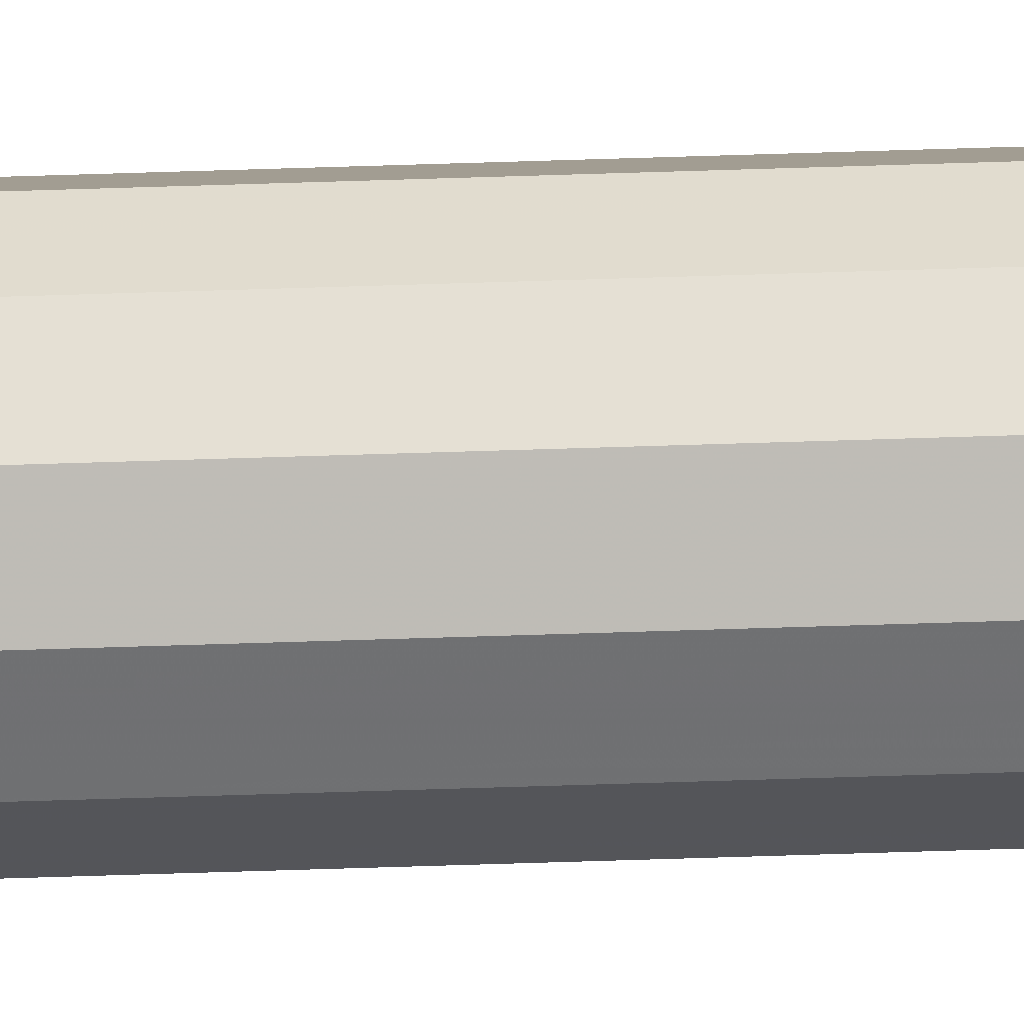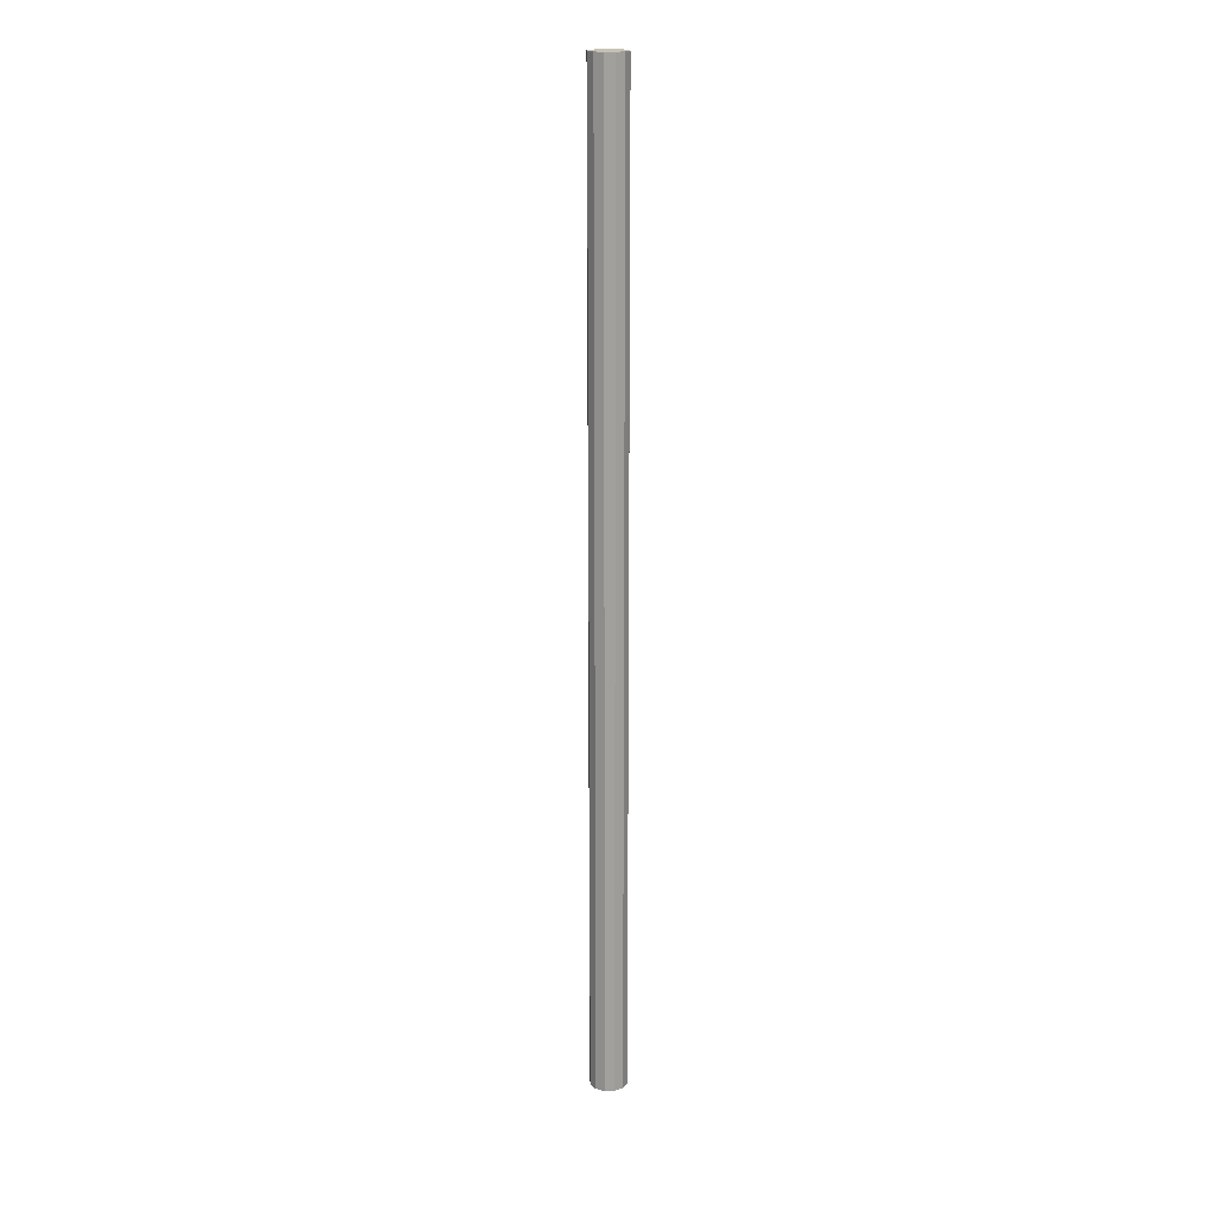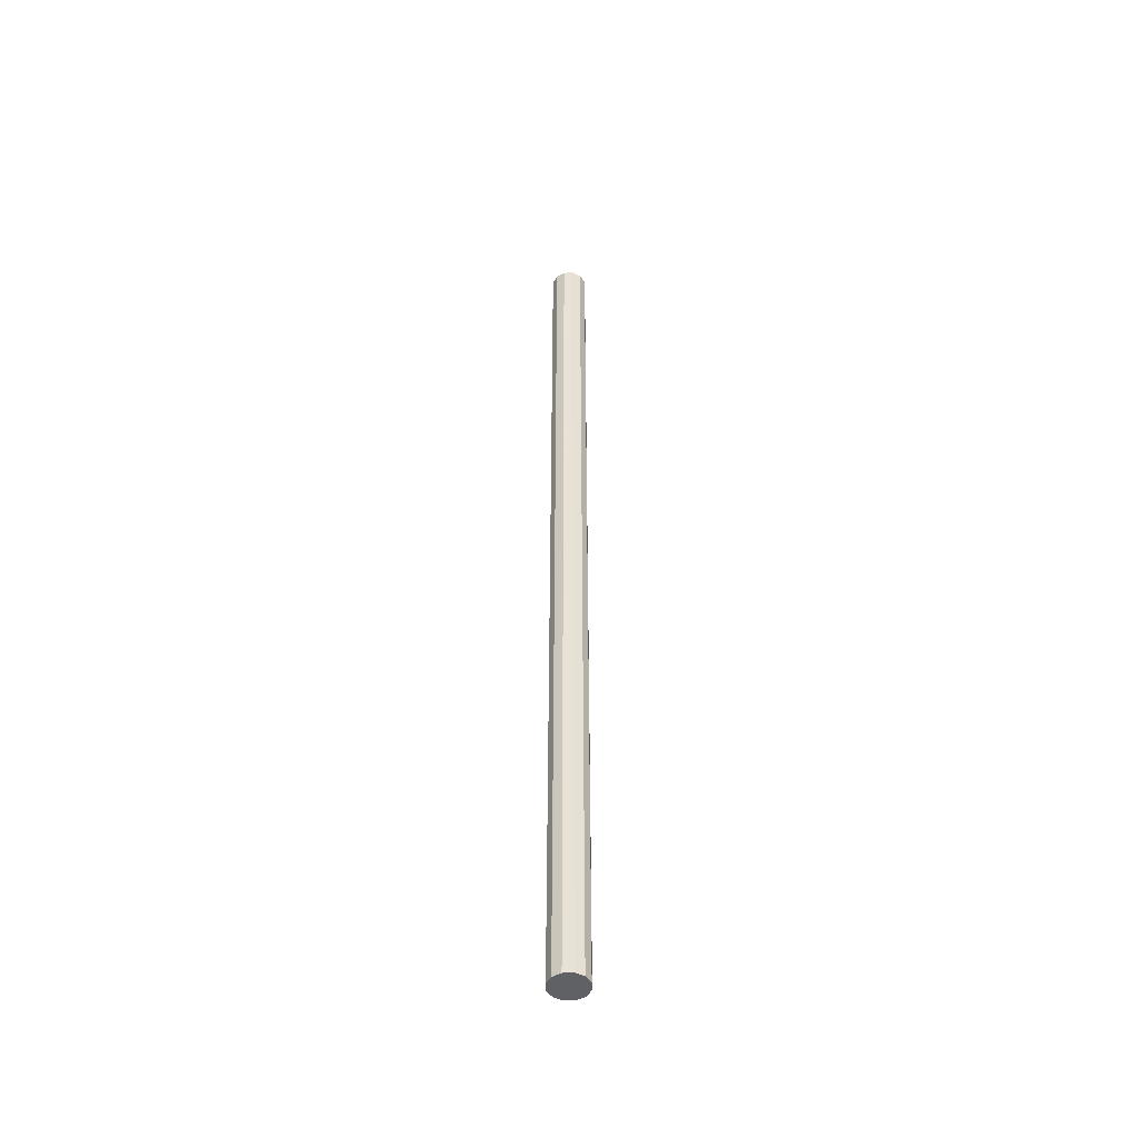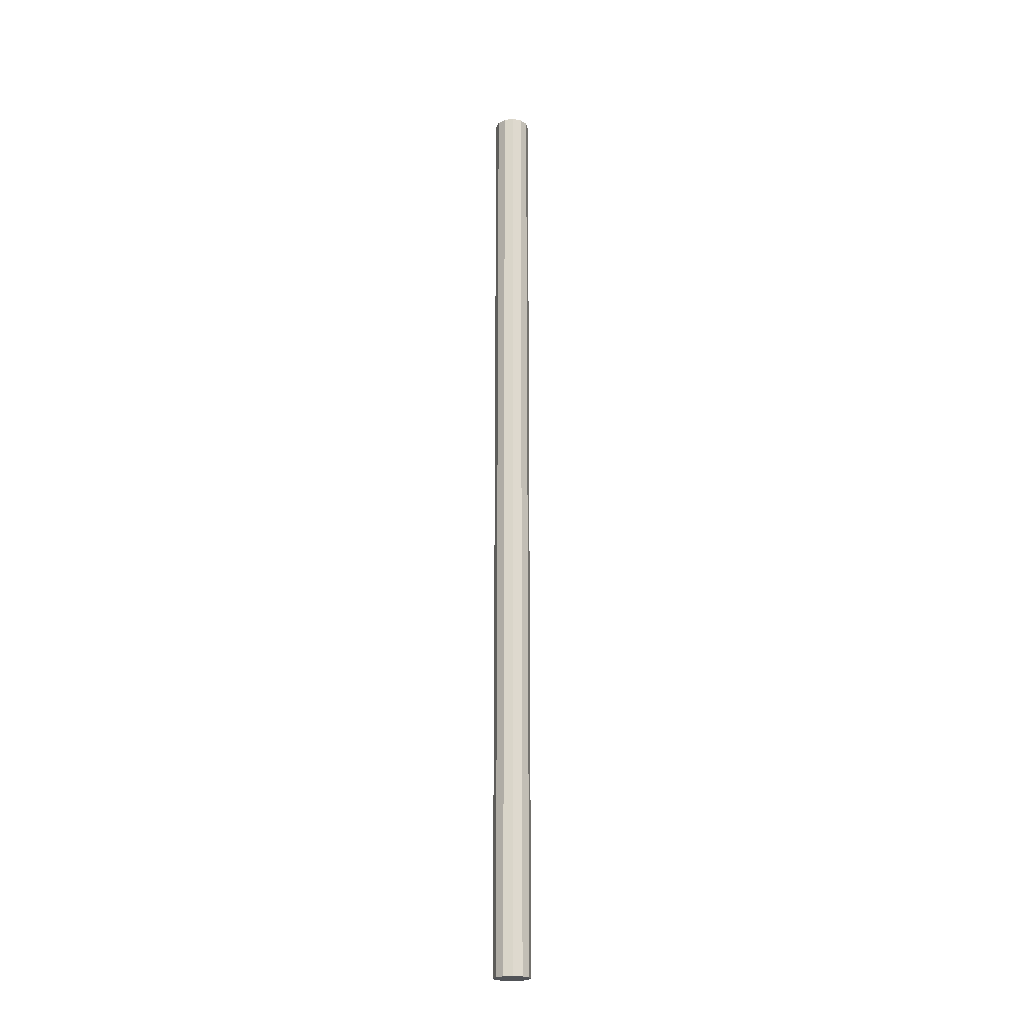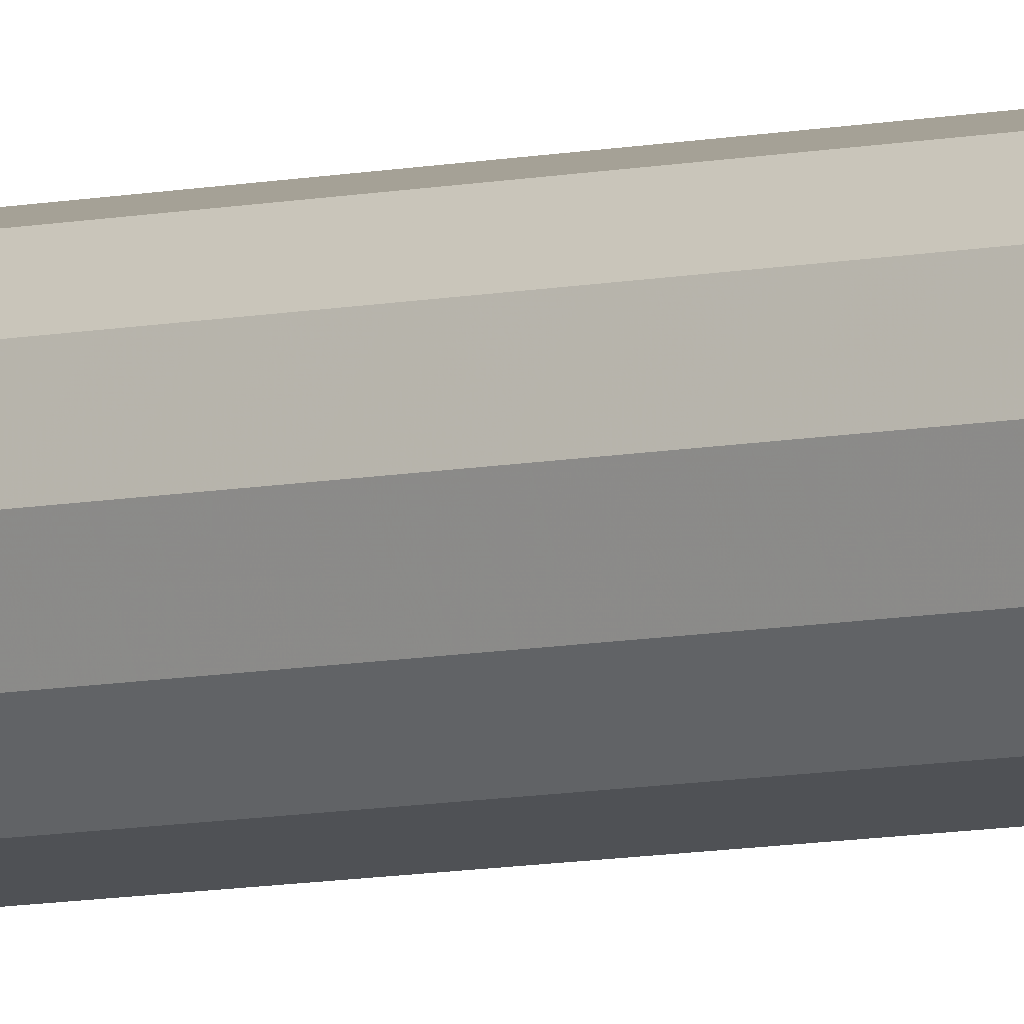
<metadata>
{"format":"obj","ext":"obj","renderer":"f3d","projection":"perspective","resolution":1024,"background":"white","views":[{"elev":-69.9,"azim":91.8,"up":"+Z"},{"elev":18.7,"azim":161.5,"up":"+Y"},{"elev":-48.1,"azim":17.5,"up":"+Y"},{"elev":-22.1,"azim":27.0,"up":"+Y"},{"elev":-5.7,"azim":131.3,"up":"+Z"}]}
</metadata>
<code>
v 0.2908 0.026 0.267
v 0.2936 -0.03341 0.2663
v 0.2914 -0.03341 0.2669
v 0.2936 -0.09282 0.2663
v 0.2919 -0.09282 0.2667
v 0.2936 -0.1522 0.2663
v 0.2925 -0.1522 0.2666
v 0.2936 -0.2116 0.2663
v 0.2931 -0.2116 0.2664
v 0.2936 -0.2711 0.2663
v 0.2942 0.2042 0.2664
v 0.2948 0.1448 0.2666
v 0.2953 0.08542 0.2667
v 0.2959 0.026 0.2669
v 0.2965 -0.03341 0.267
v 0.297 -0.09282 0.2672
v 0.2976 -0.1522 0.2673
v 0.2982 -0.2116 0.2675
v 0.2936 0.2637 0.2765
v 0.2936 -0.2711 0.2765
v 0.3025 0.2042 0.2714
v 0.2992 0.2042 0.268
v 0.3025 0.2637 0.2714
v 0.2988 0.2637 0.2676
v 0.3025 0.1448 0.2714
v 0.2996 0.1448 0.2685
v 0.3025 0.08542 0.2714
v 0.3 0.08542 0.2689
v 0.3025 0.026 0.2714
v 0.3004 0.026 0.2693
v 0.3025 -0.03341 0.2714
v 0.3008 -0.03341 0.2697
v 0.3025 -0.09282 0.2714
v 0.3012 -0.09282 0.2701
v 0.3025 -0.1522 0.2714
v 0.3017 -0.1522 0.2705
v 0.3025 -0.2116 0.2714
v 0.3021 -0.2116 0.271
v 0.3025 -0.2711 0.2714
v 0.2988 -0.2116 0.2676
v 0.2988 -0.2711 0.2676
v 0.2988 -0.1522 0.2676
v 0.2988 -0.09282 0.2676
v 0.2988 -0.03341 0.2676
v 0.2988 0.026 0.2676
v 0.2988 0.08542 0.2676
v 0.2988 0.1448 0.2676
v 0.2988 0.2042 0.2676
v 0.3039 0.2042 0.2765
v 0.3026 0.2042 0.2719
v 0.3039 0.2637 0.2765
v 0.3039 0.1448 0.2765
v 0.3028 0.1448 0.2725
v 0.3039 0.08542 0.2765
v 0.3029 0.08542 0.2731
v 0.3039 0.026 0.2765
v 0.3031 0.026 0.2736
v 0.3039 -0.03341 0.2765
v 0.3033 -0.03341 0.2742
v 0.3039 -0.09282 0.2765
v 0.3034 -0.09282 0.2748
v 0.3039 -0.1522 0.2765
v 0.3036 -0.1522 0.2753
v 0.3039 -0.2116 0.2765
v 0.3037 -0.2116 0.2759
v 0.3039 -0.2711 0.2765
v 0.3025 0.2042 0.2816
v 0.3037 0.2042 0.2771
v 0.3025 0.2637 0.2816
v 0.3025 0.1448 0.2816
v 0.3036 0.1448 0.2776
v 0.3025 0.08542 0.2816
v 0.3034 0.08542 0.2782
v 0.3025 0.026 0.2816
v 0.3033 0.026 0.2788
v 0.3025 -0.03341 0.2816
v 0.3031 -0.03341 0.2793
v 0.3025 -0.09282 0.2816
v 0.3029 -0.09282 0.2799
v 0.3025 -0.1522 0.2816
v 0.3028 -0.1522 0.2805
v 0.3025 -0.2116 0.2816
v 0.3026 -0.2116 0.281
v 0.3025 -0.2711 0.2816
v 0.2988 0.2042 0.2853
v 0.3021 0.2042 0.282
v 0.2988 0.2637 0.2853
v 0.2988 0.1448 0.2853
v 0.3017 0.1448 0.2824
v 0.2988 0.08542 0.2853
v 0.3012 0.08542 0.2828
v 0.2988 0.026 0.2853
v 0.3008 0.026 0.2833
v 0.2988 -0.03341 0.2853
v 0.3004 -0.03341 0.2837
v 0.2988 -0.09282 0.2853
v 0.3 -0.09282 0.2841
v 0.2988 -0.1522 0.2853
v 0.2996 -0.1522 0.2845
v 0.2988 -0.2116 0.2853
v 0.2992 -0.2116 0.2849
v 0.2988 -0.2711 0.2853
v 0.2936 0.2042 0.2867
v 0.2982 0.2042 0.2855
v 0.2936 0.2637 0.2867
v 0.2936 0.1448 0.2867
v 0.2976 0.1448 0.2856
v 0.2936 0.08542 0.2867
v 0.297 0.08542 0.2858
v 0.2936 0.026 0.2867
v 0.2965 0.026 0.2859
v 0.2936 -0.03341 0.2867
v 0.2959 -0.03341 0.2861
v 0.2936 -0.09282 0.2867
v 0.2953 -0.09282 0.2862
v 0.2936 -0.1522 0.2867
v 0.2948 -0.1522 0.2864
v 0.2936 -0.2116 0.2867
v 0.2942 -0.2116 0.2865
v 0.2936 -0.2711 0.2867
v 0.2885 0.2042 0.2853
v 0.2931 0.2042 0.2865
v 0.2885 0.2637 0.2853
v 0.2885 0.1448 0.2853
v 0.2925 0.1448 0.2864
v 0.2885 0.08542 0.2853
v 0.2919 0.08542 0.2862
v 0.2885 0.026 0.2853
v 0.2914 0.026 0.2861
v 0.2885 -0.03341 0.2853
v 0.2908 -0.03341 0.2859
v 0.2885 -0.09282 0.2853
v 0.2902 -0.09282 0.2858
v 0.2885 -0.1522 0.2853
v 0.2897 -0.1522 0.2856
v 0.2885 -0.2116 0.2853
v 0.2891 -0.2116 0.2855
v 0.2885 -0.2711 0.2853
v 0.2848 0.2042 0.2816
v 0.2881 0.2042 0.2849
v 0.2848 0.2637 0.2816
v 0.2848 0.1448 0.2816
v 0.2877 0.1448 0.2845
v 0.2848 0.08542 0.2816
v 0.2873 0.08542 0.2841
v 0.2848 0.026 0.2816
v 0.2869 0.026 0.2837
v 0.2848 -0.03341 0.2816
v 0.2865 -0.03341 0.2833
v 0.2848 -0.09282 0.2816
v 0.286 -0.09282 0.2828
v 0.2848 -0.1522 0.2816
v 0.2856 -0.1522 0.2824
v 0.2848 -0.2116 0.2816
v 0.2852 -0.2116 0.282
v 0.2848 -0.2711 0.2816
v 0.2834 0.2042 0.2765
v 0.2846 0.2042 0.281
v 0.2834 0.2637 0.2765
v 0.2834 0.1448 0.2765
v 0.2845 0.1448 0.2805
v 0.2834 0.08542 0.2765
v 0.2843 0.08542 0.2799
v 0.2834 0.026 0.2765
v 0.2842 0.026 0.2793
v 0.2834 -0.03341 0.2765
v 0.284 -0.03341 0.2788
v 0.2834 -0.09282 0.2765
v 0.2839 -0.09282 0.2782
v 0.2834 -0.1522 0.2765
v 0.2837 -0.1522 0.2776
v 0.2834 -0.2116 0.2765
v 0.2836 -0.2116 0.2771
v 0.2834 -0.2711 0.2765
v 0.2848 0.2042 0.2714
v 0.2836 0.2042 0.2759
v 0.2848 0.2637 0.2714
v 0.2848 0.1448 0.2714
v 0.2837 0.1448 0.2753
v 0.2848 0.08542 0.2714
v 0.2839 0.08542 0.2748
v 0.2848 0.026 0.2714
v 0.284 0.026 0.2742
v 0.2848 -0.03341 0.2714
v 0.2842 -0.03341 0.2736
v 0.2848 -0.09282 0.2714
v 0.2843 -0.09282 0.2731
v 0.2848 -0.1522 0.2714
v 0.2845 -0.1522 0.2725
v 0.2848 -0.2116 0.2714
v 0.2846 -0.2116 0.2719
v 0.2848 -0.2711 0.2714
v 0.2885 0.2042 0.2676
v 0.2852 0.2042 0.271
v 0.2885 0.2637 0.2676
v 0.2885 0.1448 0.2676
v 0.2856 0.1448 0.2705
v 0.2885 0.08542 0.2676
v 0.286 0.08542 0.2701
v 0.2885 0.026 0.2676
v 0.2865 0.026 0.2697
v 0.2885 -0.03341 0.2676
v 0.2869 -0.03341 0.2693
v 0.2885 -0.09282 0.2676
v 0.2873 -0.09282 0.2689
v 0.2885 -0.1522 0.2676
v 0.2877 -0.1522 0.2685
v 0.2885 -0.2116 0.2676
v 0.2881 -0.2116 0.268
v 0.2885 -0.2711 0.2676
v 0.2936 0.2042 0.2663
v 0.2891 0.2042 0.2675
v 0.2936 0.2637 0.2663
v 0.2936 0.1448 0.2663
v 0.2897 0.1448 0.2673
v 0.2936 0.08542 0.2663
v 0.2902 0.08542 0.2672
v 0.2936 0.026 0.2663
f 23 21 22
f 23 22 24
f 21 25 26
f 21 26 22
f 25 27 28
f 25 28 26
f 27 29 30
f 27 30 28
f 29 31 32
f 29 32 30
f 31 33 34
f 31 34 32
f 33 35 36
f 33 36 34
f 35 37 38
f 35 38 36
f 37 39 38
f 41 40 38
f 41 38 39
f 40 42 36
f 40 36 38
f 42 43 34
f 42 34 36
f 43 44 32
f 43 32 34
f 44 45 30
f 44 30 32
f 45 46 28
f 45 28 30
f 46 47 26
f 46 26 28
f 47 48 22
f 47 22 26
f 48 24 22
f 51 49 50
f 51 50 23
f 49 52 53
f 49 53 50
f 52 54 55
f 52 55 53
f 54 56 57
f 54 57 55
f 56 58 59
f 56 59 57
f 58 60 61
f 58 61 59
f 60 62 63
f 60 63 61
f 62 64 65
f 62 65 63
f 64 66 65
f 39 37 65
f 39 65 66
f 37 35 63
f 37 63 65
f 35 33 61
f 35 61 63
f 33 31 59
f 33 59 61
f 31 29 57
f 31 57 59
f 29 27 55
f 29 55 57
f 27 25 53
f 27 53 55
f 25 21 50
f 25 50 53
f 21 23 50
f 69 67 68
f 69 68 51
f 67 70 71
f 67 71 68
f 70 72 73
f 70 73 71
f 72 74 75
f 72 75 73
f 74 76 77
f 74 77 75
f 76 78 79
f 76 79 77
f 78 80 81
f 78 81 79
f 80 82 83
f 80 83 81
f 82 84 83
f 66 64 83
f 66 83 84
f 64 62 81
f 64 81 83
f 62 60 79
f 62 79 81
f 60 58 77
f 60 77 79
f 58 56 75
f 58 75 77
f 56 54 73
f 56 73 75
f 54 52 71
f 54 71 73
f 52 49 68
f 52 68 71
f 49 51 68
f 87 85 86
f 87 86 69
f 85 88 89
f 85 89 86
f 88 90 91
f 88 91 89
f 90 92 93
f 90 93 91
f 92 94 95
f 92 95 93
f 94 96 97
f 94 97 95
f 96 98 99
f 96 99 97
f 98 100 101
f 98 101 99
f 100 102 101
f 84 82 101
f 84 101 102
f 82 80 99
f 82 99 101
f 80 78 97
f 80 97 99
f 78 76 95
f 78 95 97
f 76 74 93
f 76 93 95
f 74 72 91
f 74 91 93
f 72 70 89
f 72 89 91
f 70 67 86
f 70 86 89
f 67 69 86
f 105 103 104
f 105 104 87
f 103 106 107
f 103 107 104
f 106 108 109
f 106 109 107
f 108 110 111
f 108 111 109
f 110 112 113
f 110 113 111
f 112 114 115
f 112 115 113
f 114 116 117
f 114 117 115
f 116 118 119
f 116 119 117
f 118 120 119
f 102 100 119
f 102 119 120
f 100 98 117
f 100 117 119
f 98 96 115
f 98 115 117
f 96 94 113
f 96 113 115
f 94 92 111
f 94 111 113
f 92 90 109
f 92 109 111
f 90 88 107
f 90 107 109
f 88 85 104
f 88 104 107
f 85 87 104
f 123 121 122
f 123 122 105
f 121 124 125
f 121 125 122
f 124 126 127
f 124 127 125
f 126 128 129
f 126 129 127
f 128 130 131
f 128 131 129
f 130 132 133
f 130 133 131
f 132 134 135
f 132 135 133
f 134 136 137
f 134 137 135
f 136 138 137
f 120 118 137
f 120 137 138
f 118 116 135
f 118 135 137
f 116 114 133
f 116 133 135
f 114 112 131
f 114 131 133
f 112 110 129
f 112 129 131
f 110 108 127
f 110 127 129
f 108 106 125
f 108 125 127
f 106 103 122
f 106 122 125
f 103 105 122
f 141 139 140
f 141 140 123
f 139 142 143
f 139 143 140
f 142 144 145
f 142 145 143
f 144 146 147
f 144 147 145
f 146 148 149
f 146 149 147
f 148 150 151
f 148 151 149
f 150 152 153
f 150 153 151
f 152 154 155
f 152 155 153
f 154 156 155
f 138 136 155
f 138 155 156
f 136 134 153
f 136 153 155
f 134 132 151
f 134 151 153
f 132 130 149
f 132 149 151
f 130 128 147
f 130 147 149
f 128 126 145
f 128 145 147
f 126 124 143
f 126 143 145
f 124 121 140
f 124 140 143
f 121 123 140
f 159 157 158
f 159 158 141
f 157 160 161
f 157 161 158
f 160 162 163
f 160 163 161
f 162 164 165
f 162 165 163
f 164 166 167
f 164 167 165
f 166 168 169
f 166 169 167
f 168 170 171
f 168 171 169
f 170 172 173
f 170 173 171
f 172 174 173
f 156 154 173
f 156 173 174
f 154 152 171
f 154 171 173
f 152 150 169
f 152 169 171
f 150 148 167
f 150 167 169
f 148 146 165
f 148 165 167
f 146 144 163
f 146 163 165
f 144 142 161
f 144 161 163
f 142 139 158
f 142 158 161
f 139 141 158
f 177 175 176
f 177 176 159
f 175 178 179
f 175 179 176
f 178 180 181
f 178 181 179
f 180 182 183
f 180 183 181
f 182 184 185
f 182 185 183
f 184 186 187
f 184 187 185
f 186 188 189
f 186 189 187
f 188 190 191
f 188 191 189
f 190 192 191
f 174 172 191
f 174 191 192
f 172 170 189
f 172 189 191
f 170 168 187
f 170 187 189
f 168 166 185
f 168 185 187
f 166 164 183
f 166 183 185
f 164 162 181
f 164 181 183
f 162 160 179
f 162 179 181
f 160 157 176
f 160 176 179
f 157 159 176
f 195 193 194
f 195 194 177
f 193 196 197
f 193 197 194
f 196 198 199
f 196 199 197
f 198 200 201
f 198 201 199
f 200 202 203
f 200 203 201
f 202 204 205
f 202 205 203
f 204 206 207
f 204 207 205
f 206 208 209
f 206 209 207
f 208 210 209
f 192 190 209
f 192 209 210
f 190 188 207
f 190 207 209
f 188 186 205
f 188 205 207
f 186 184 203
f 186 203 205
f 184 182 201
f 184 201 203
f 182 180 199
f 182 199 201
f 180 178 197
f 180 197 199
f 178 175 194
f 178 194 197
f 175 177 194
f 213 211 212
f 213 212 195
f 211 214 215
f 211 215 212
f 214 216 217
f 214 217 215
f 216 218 1
f 216 1 217
f 218 2 3
f 218 3 1
f 2 4 5
f 2 5 3
f 4 6 7
f 4 7 5
f 6 8 9
f 6 9 7
f 8 10 9
f 210 208 9
f 210 9 10
f 208 206 7
f 208 7 9
f 206 204 5
f 206 5 7
f 204 202 3
f 204 3 5
f 202 200 1
f 202 1 3
f 200 198 217
f 200 217 1
f 198 196 215
f 198 215 217
f 196 193 212
f 196 212 215
f 193 195 212
f 24 48 11
f 24 11 213
f 48 47 12
f 48 12 11
f 47 46 13
f 47 13 12
f 46 45 14
f 46 14 13
f 45 44 15
f 45 15 14
f 44 43 16
f 44 16 15
f 43 42 17
f 43 17 16
f 42 40 18
f 42 18 17
f 40 41 18
f 10 8 18
f 10 18 41
f 8 6 17
f 8 17 18
f 6 4 16
f 6 16 17
f 4 2 15
f 4 15 16
f 2 218 14
f 2 14 15
f 218 216 13
f 218 13 14
f 216 214 12
f 216 12 13
f 214 211 11
f 214 11 12
f 211 213 11
f 19 23 24
f 19 51 23
f 19 69 51
f 19 87 69
f 19 105 87
f 19 123 105
f 19 141 123
f 19 159 141
f 19 177 159
f 19 195 177
f 19 213 195
f 19 24 213
f 20 41 39
f 20 39 66
f 20 66 84
f 20 84 102
f 20 102 120
f 20 120 138
f 20 138 156
f 20 156 174
f 20 174 192
f 20 192 210
f 20 210 10
f 20 10 41

</code>
